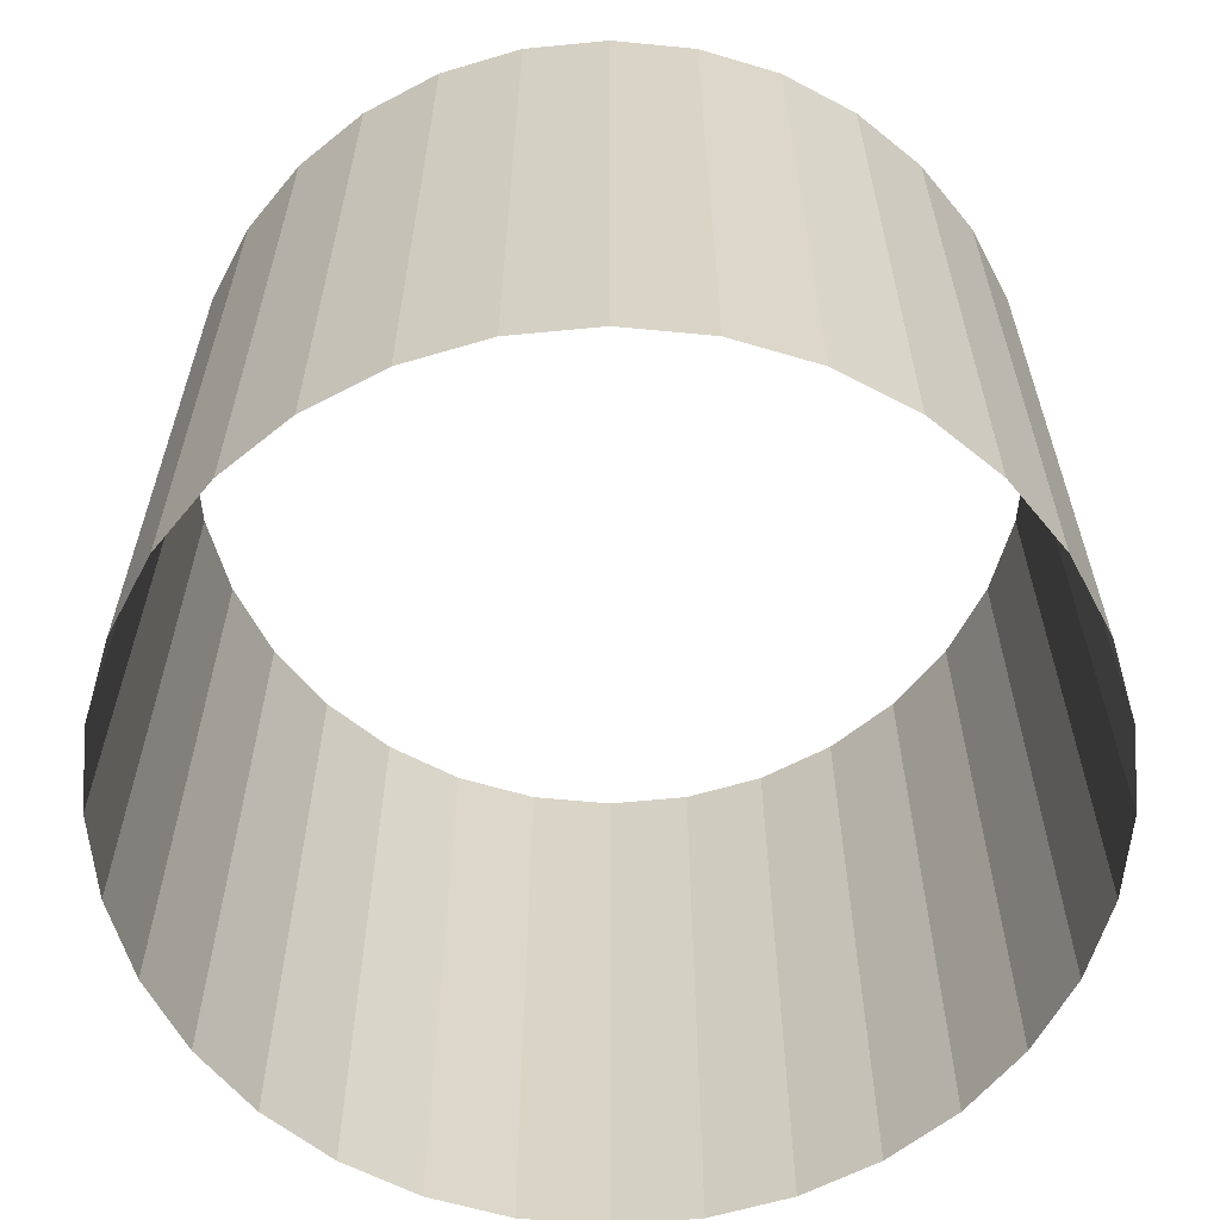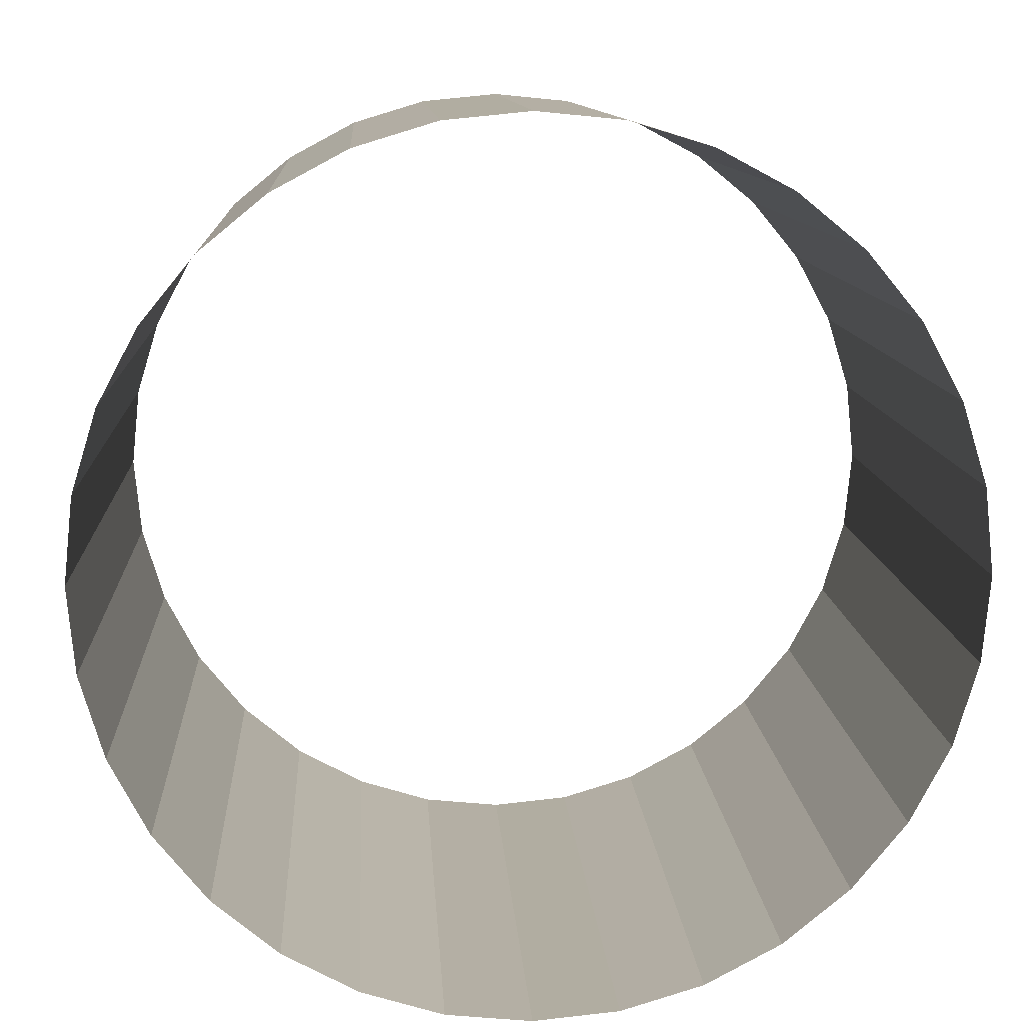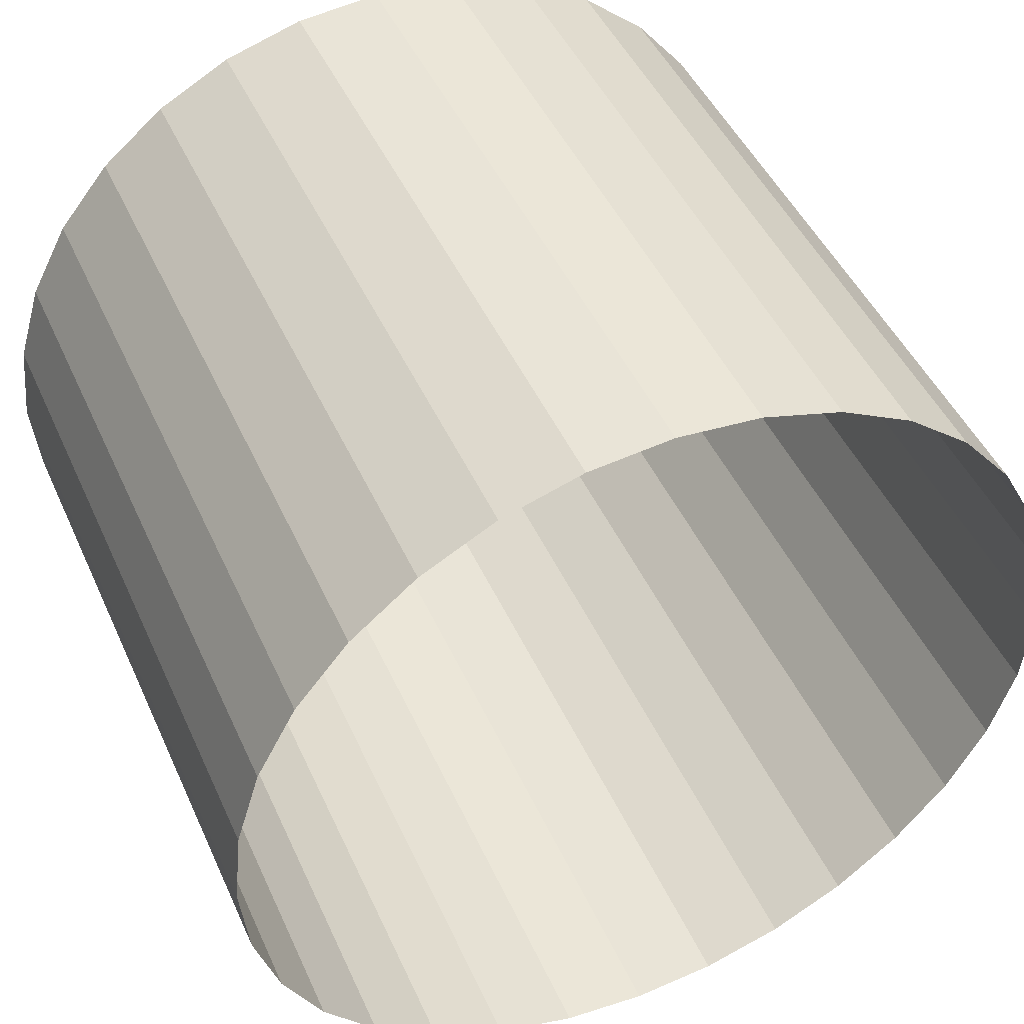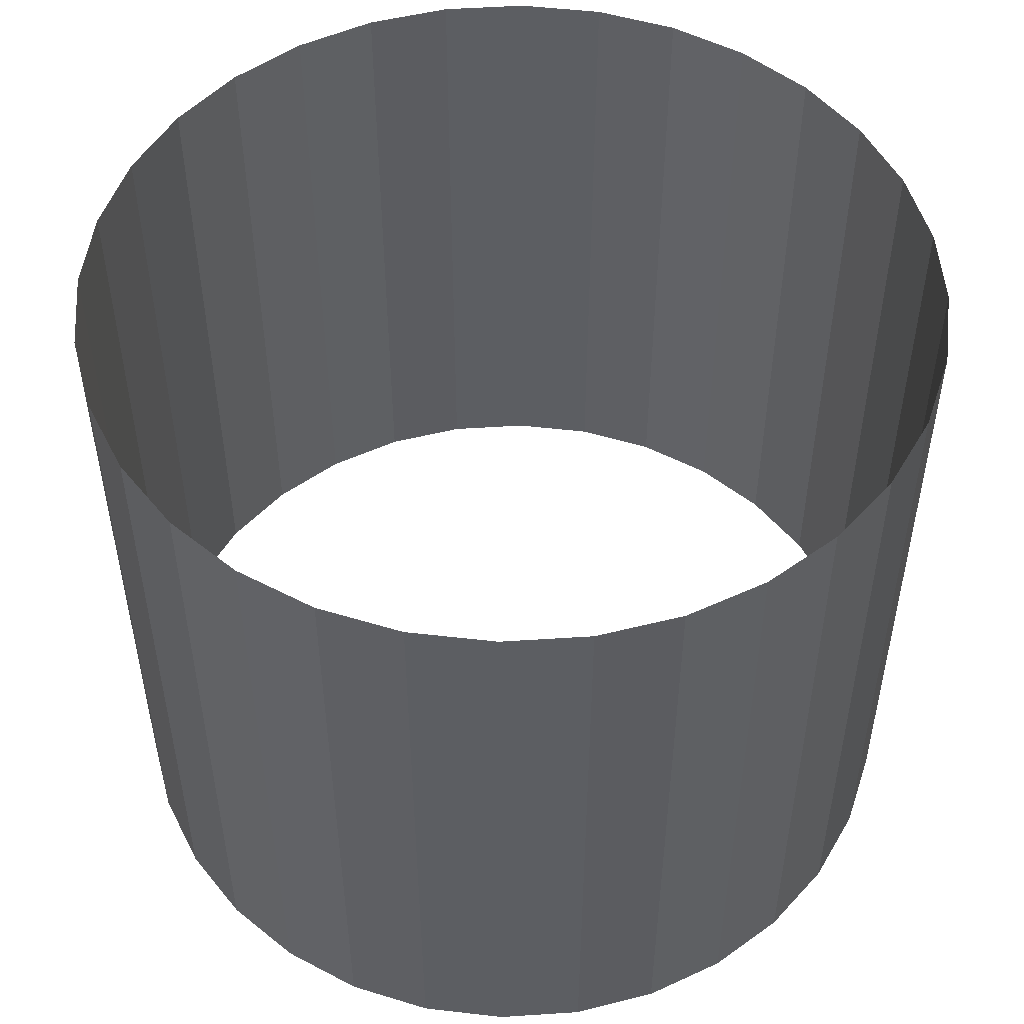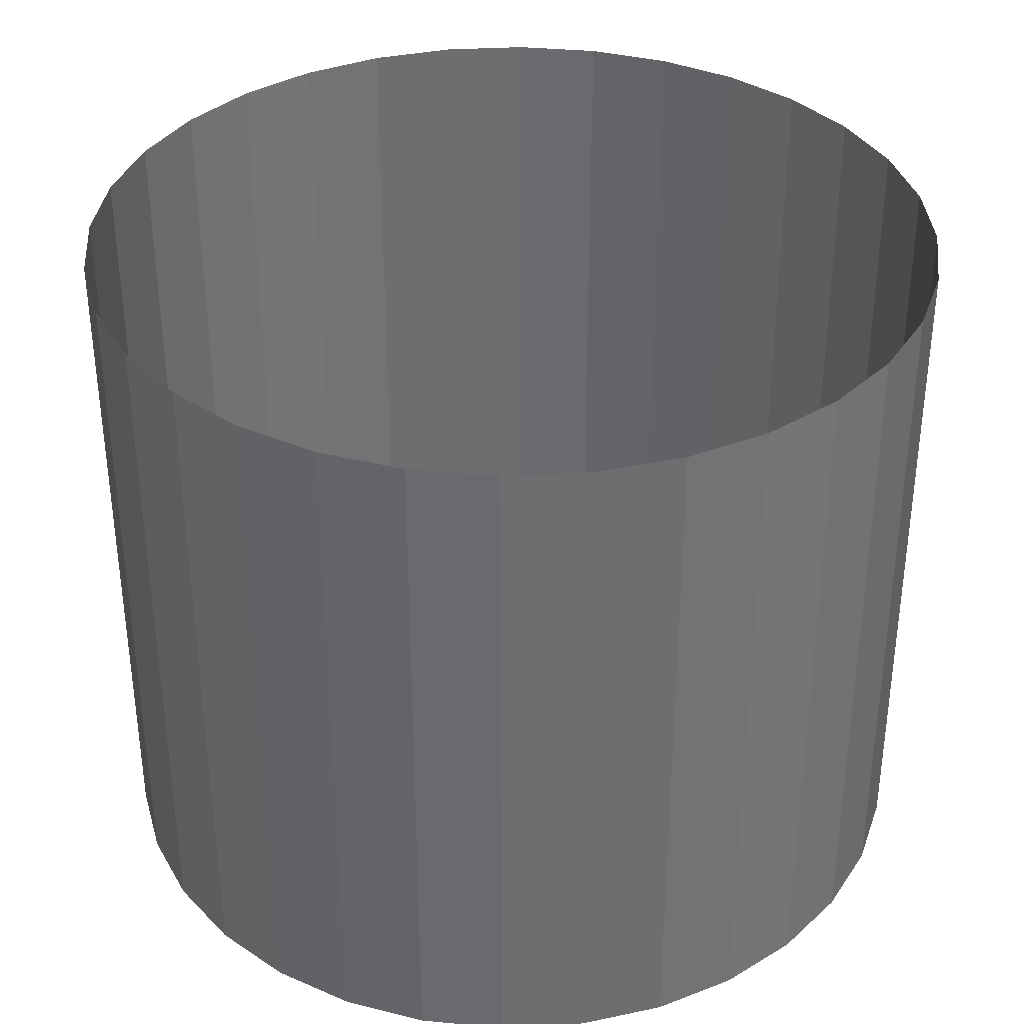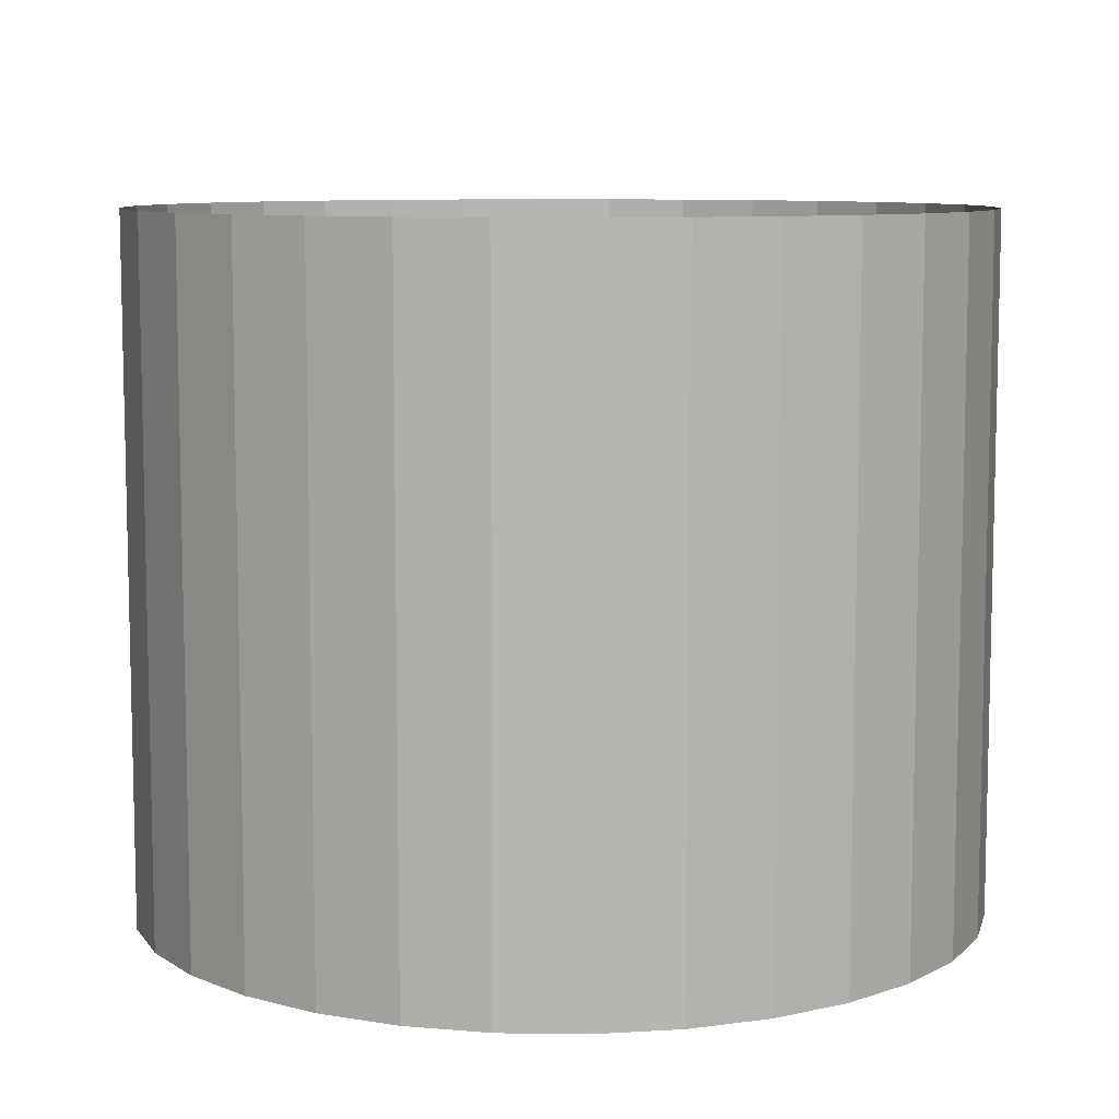
<metadata>
{"format":"obj","ext":"obj","renderer":"f3d","projection":"perspective","resolution":1024,"background":"white","views":[{"elev":-61.7,"azim":90.0,"up":"+Y"},{"elev":10.5,"azim":-3.2,"up":"+Z"},{"elev":46.4,"azim":156.6,"up":"+Z"},{"elev":51.1,"azim":-122.2,"up":"+Y"},{"elev":36.0,"azim":35.1,"up":"+Y"},{"elev":8.6,"azim":52.7,"up":"+Y"}]}
</metadata>
<code>
o Cylinder
v -0.03812 0.00204 -7.317
v -0.03812 11.93 -7.317
v 1.386 0.00204 -7.176
v 1.386 11.93 -7.176
v 2.755 0.00204 -6.761
v 2.755 11.93 -6.761
v 4.017 0.00204 -6.086
v 4.017 11.93 -6.086
v 5.123 0.00204 -5.179
v 5.123 11.93 -5.179
v 6.03 0.00204 -4.073
v 6.03 11.93 -4.073
v 6.705 0.00204 -2.811
v 6.705 11.93 -2.811
v 7.12 0.00204 -1.442
v 7.12 11.93 -1.442
v 7.26 0.00204 -0.01793
v 7.26 11.93 -0.01793
v 7.12 0.00204 1.406
v 7.12 11.93 1.406
v 6.705 0.00204 2.775
v 6.705 11.93 2.775
v 6.03 0.00204 4.037
v 6.03 11.93 4.037
v 5.123 0.00204 5.143
v 5.123 11.93 5.143
v 4.017 0.00204 6.051
v 4.017 11.93 6.051
v 2.755 0.00204 6.725
v 2.755 11.93 6.725
v 1.386 0.00204 7.14
v 1.386 11.93 7.14
v -0.03812 0.00204 7.281
v -0.03812 11.93 7.281
v -1.462 0.00204 7.14
v -1.462 11.93 7.14
v -2.831 0.00204 6.725
v -2.831 11.93 6.725
v -4.093 0.00204 6.051
v -4.093 11.93 6.051
v -5.199 0.00204 5.143
v -5.199 11.93 5.143
v -6.107 0.00204 4.037
v -6.107 11.93 4.037
v -6.781 0.00204 2.775
v -6.781 11.93 2.775
v -7.196 0.00204 1.406
v -7.196 11.93 1.406
v -7.337 0.00204 -0.01793
v -7.337 11.93 -0.01793
v -7.196 0.00204 -1.442
v -7.196 11.93 -1.442
v -6.781 0.00204 -2.811
v -6.781 11.93 -2.811
v -6.107 0.00204 -4.073
v -6.107 11.93 -4.073
v -5.199 0.00204 -5.179
v -5.199 11.93 -5.179
v -4.093 0.00204 -6.086
v -4.093 11.93 -6.086
v -2.831 0.00204 -6.761
v -2.831 11.93 -6.761
v -1.462 0.00204 -7.176
v -1.462 11.93 -7.176
f 3 2 1
f 5 4 3
f 7 6 5
f 9 8 7
f 11 10 9
f 13 12 11
f 15 14 13
f 17 16 15
f 19 18 17
f 21 20 19
f 23 22 21
f 25 24 23
f 27 26 25
f 29 28 27
f 31 30 29
f 33 32 31
f 35 34 33
f 37 36 35
f 39 38 37
f 41 40 39
f 43 42 41
f 45 44 43
f 47 46 45
f 49 48 47
f 51 50 49
f 53 52 51
f 55 54 53
f 57 56 55
f 59 58 57
f 61 60 59
f 63 62 61
f 1 64 63
f 3 4 2
f 5 6 4
f 7 8 6
f 9 10 8
f 11 12 10
f 13 14 12
f 15 16 14
f 17 18 16
f 19 20 18
f 21 22 20
f 23 24 22
f 25 26 24
f 27 28 26
f 29 30 28
f 31 32 30
f 33 34 32
f 35 36 34
f 37 38 36
f 39 40 38
f 41 42 40
f 43 44 42
f 45 46 44
f 47 48 46
f 49 50 48
f 51 52 50
f 53 54 52
f 55 56 54
f 57 58 56
f 59 60 58
f 61 62 60
f 63 64 62
f 1 2 64

</code>
